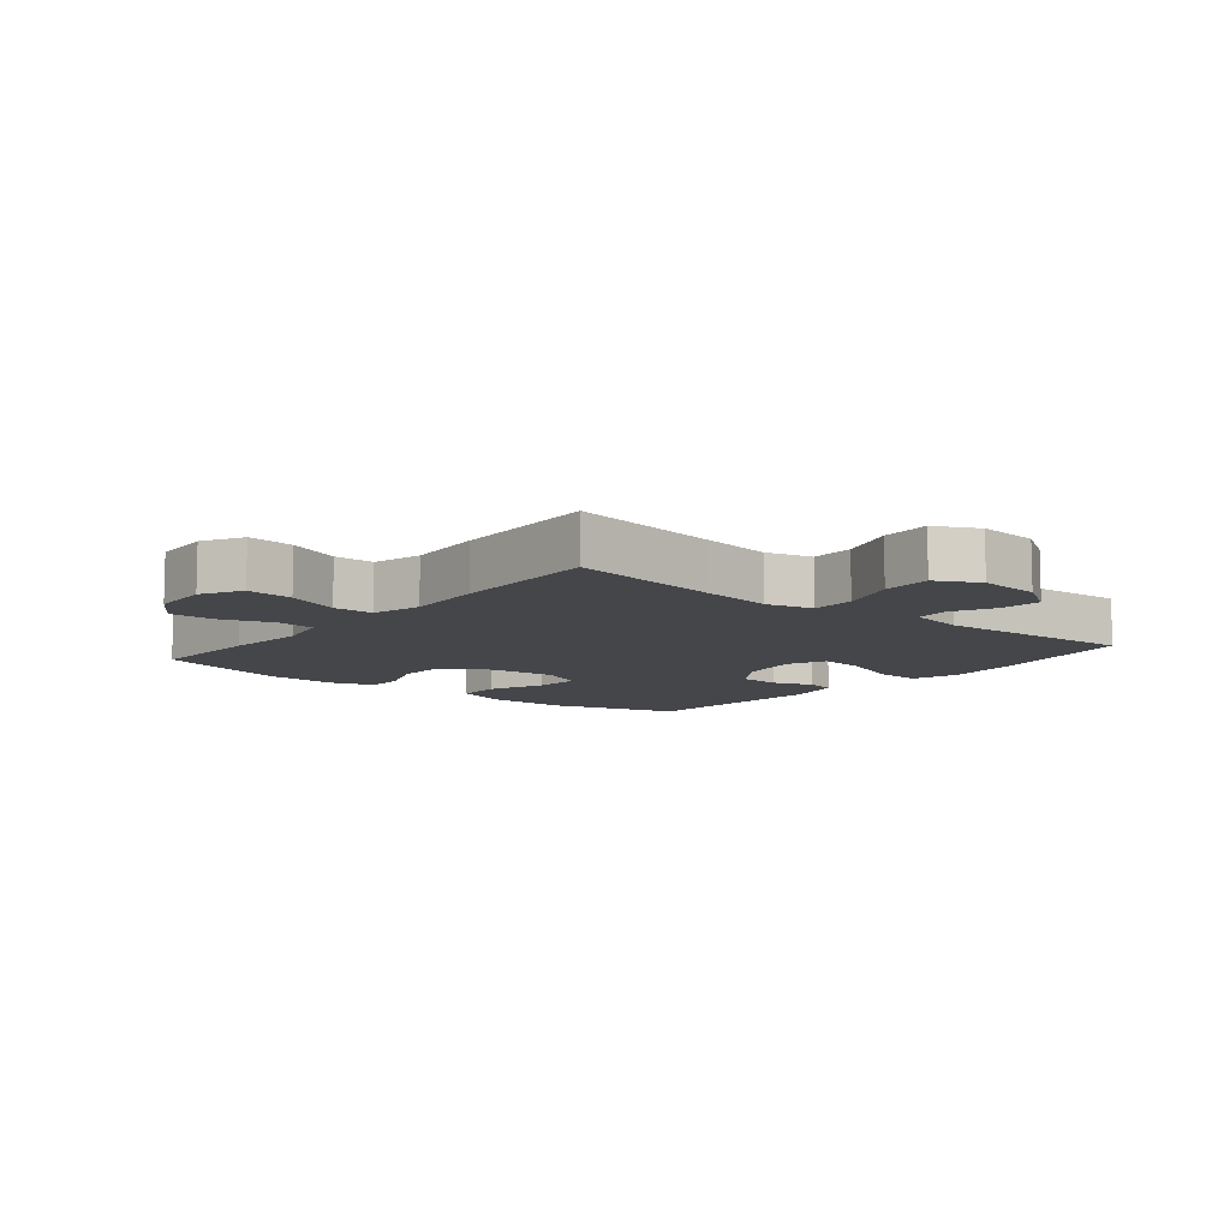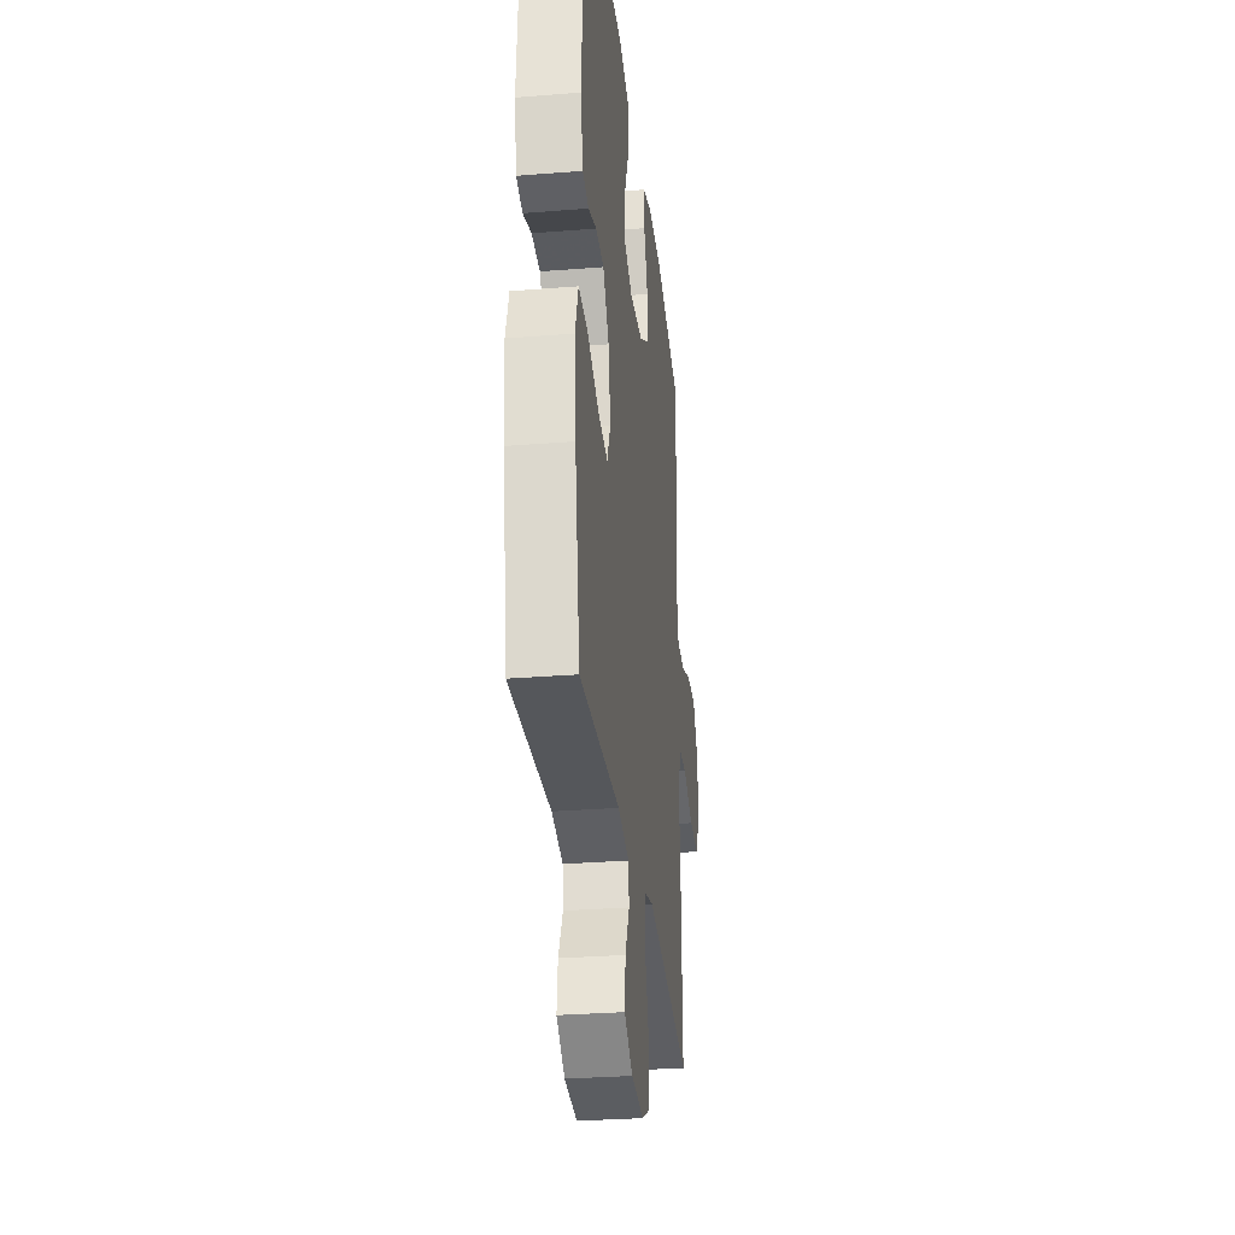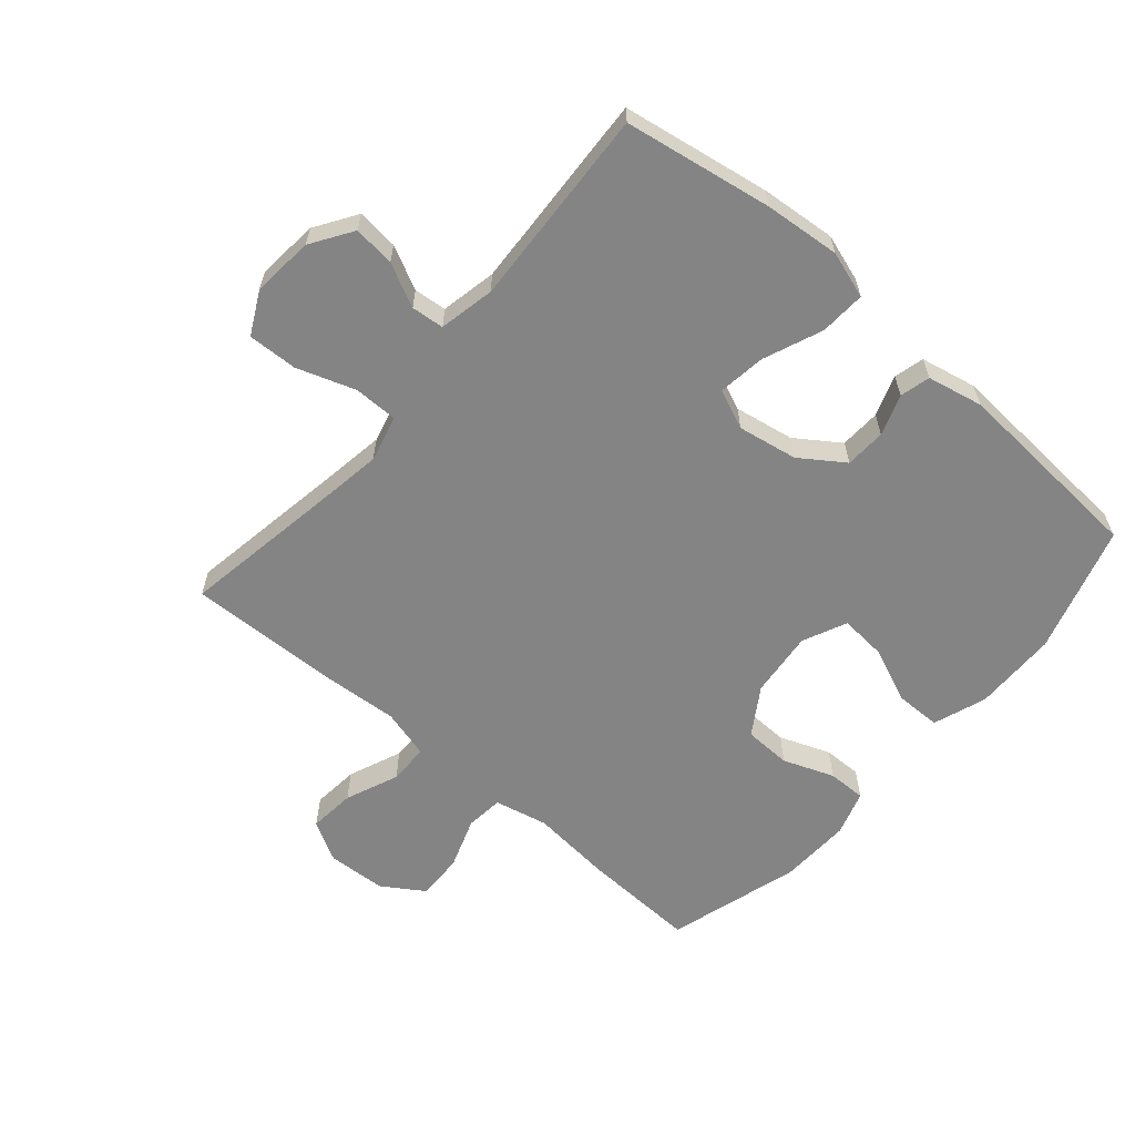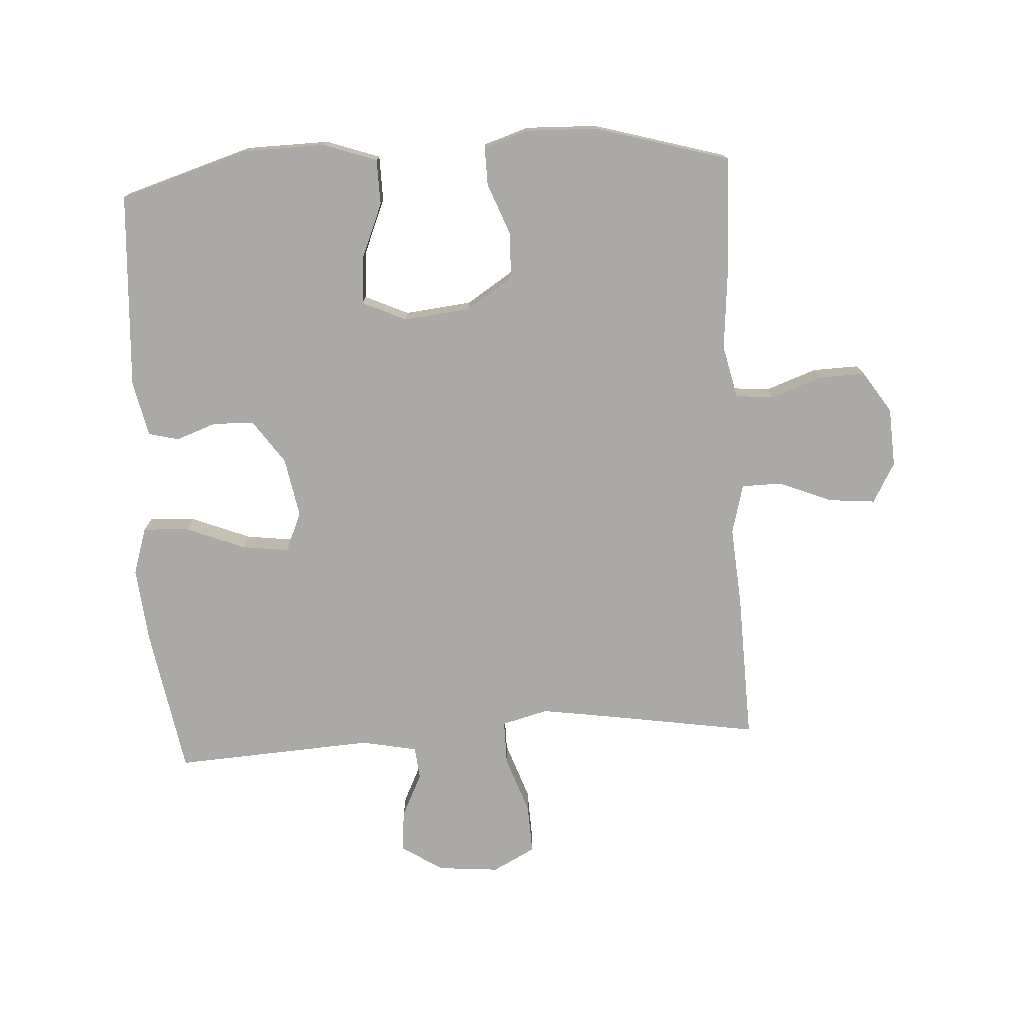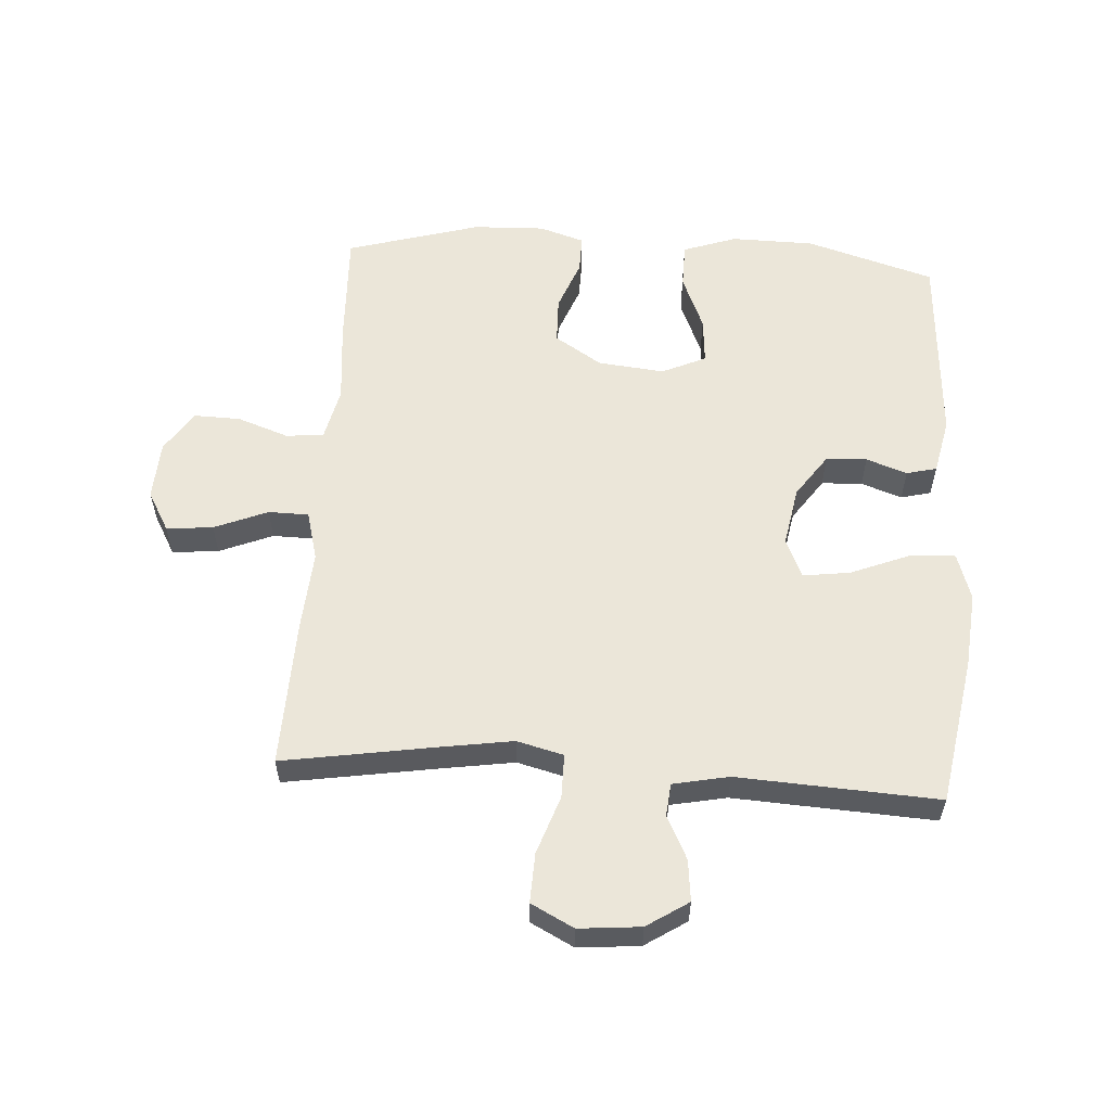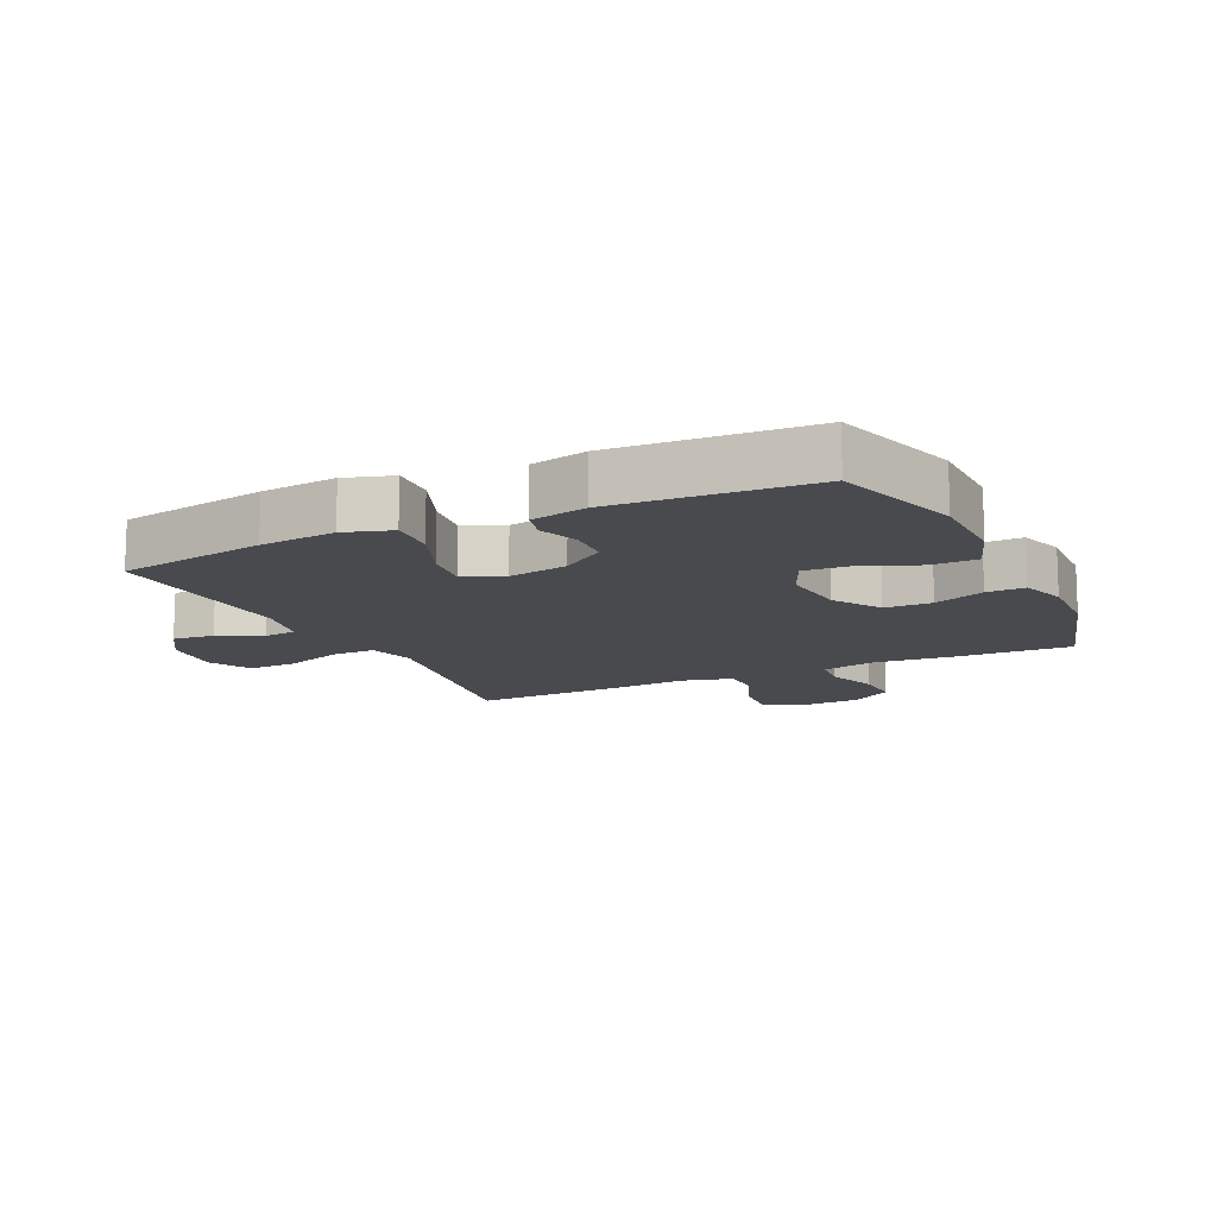
<metadata>
{"format":"obj","ext":"obj","renderer":"f3d","projection":"perspective","resolution":1024,"background":"white","views":[{"elev":-9.4,"azim":140.7,"up":"+Y"},{"elev":-30.1,"azim":-83.3,"up":"+Z"},{"elev":-61.4,"azim":-130.8,"up":"+Y"},{"elev":-75.6,"azim":3.6,"up":"+Y"},{"elev":57.4,"azim":-176.3,"up":"+Y"},{"elev":-13.0,"azim":-64.4,"up":"+Y"}]}
</metadata>
<code>
v -0.5 0.07 0.5
v -0.296 0.07 0.562
v -0.163 0.07 0.564
v -0.078 0.07 0.534
v -0.077 0.07 0.462
v -0.114 0.07 0.373
v -0.12 0.07 0.299
v -0.05 0.07 0.267
v 0.056 0.07 0.278
v 0.131 0.07 0.326
v 0.133 0.07 0.401
v 0.102 0.07 0.482
v 0.101 0.07 0.543
v 0.173 0.07 0.566
v 0.287 0.07 0.562
v 0.5 0.07 0.5
v 0.493 0.07 0.315
v 0.481 0.07 0.186
v 0.5 0.07 0.101
v 0.56 0.07 0.095
v 0.642 0.07 0.124
v 0.716 0.07 0.126
v 0.759 0.07 0.06
v 0.764 0.07 -0.034
v 0.728 0.07 -0.098
v 0.654 0.07 -0.091
v 0.569 0.07 -0.056
v 0.505 0.07 -0.057
v 0.484 0.07 -0.136
v 0.493 0.07 -0.261
v 0.5 0.07 -0.5
v 0.26 0.07 -0.461
v 0.143 0.07 -0.443
v 0.069 0.07 -0.462
v 0.069 0.07 -0.532
v 0.101 0.07 -0.625
v 0.104 0.07 -0.704
v 0.036 0.07 -0.739
v -0.062 0.07 -0.73
v -0.128 0.07 -0.687
v -0.121 0.07 -0.621
v -0.087 0.07 -0.552
v -0.092 0.07 -0.5
v -0.181 0.07 -0.482
v -0.5 0.07 -0.5
v -0.54 0.07 -0.264
v -0.551 0.07 -0.144
v -0.527 0.07 -0.069
v -0.454 0.07 -0.073
v -0.36 0.07 -0.111
v -0.285 0.07 -0.121
v -0.258 0.07 -0.058
v -0.275 0.07 0.037
v -0.323 0.07 0.106
v -0.388 0.07 0.109
v -0.453 0.07 0.086
v -0.501 0.07 0.098
v -0.52 0.07 0.187
v -0.5 0 0.5
v -0.296 0 0.562
v -0.163 0 0.564
v -0.078 0 0.534
v -0.077 0 0.462
v -0.114 0 0.373
v -0.12 0 0.299
v -0.05 0 0.267
v 0.056 0 0.278
v 0.131 0 0.326
v 0.133 0 0.401
v 0.102 0 0.482
v 0.101 0 0.543
v 0.173 0 0.566
v 0.287 0 0.562
v 0.5 0 0.5
v 0.493 0 0.315
v 0.481 0 0.186
v 0.5 0 0.101
v 0.56 0 0.095
v 0.642 0 0.124
v 0.716 0 0.126
v 0.759 0 0.06
v 0.764 0 -0.034
v 0.728 0 -0.098
v 0.654 0 -0.091
v 0.569 0 -0.056
v 0.505 0 -0.057
v 0.484 0 -0.136
v 0.493 0 -0.261
v 0.5 0 -0.5
v 0.26 0 -0.461
v 0.143 0 -0.443
v 0.069 0 -0.462
v 0.069 0 -0.532
v 0.101 0 -0.625
v 0.104 0 -0.704
v 0.036 0 -0.739
v -0.062 0 -0.73
v -0.128 0 -0.687
v -0.121 0 -0.621
v -0.087 0 -0.552
v -0.092 0 -0.5
v -0.181 0 -0.482
v -0.5 0 -0.5
v -0.54 0 -0.264
v -0.551 0 -0.144
v -0.527 0 -0.069
v -0.454 0 -0.073
v -0.36 0 -0.111
v -0.285 0 -0.121
v -0.258 0 -0.058
v -0.275 0 0.037
v -0.323 0 0.106
v -0.388 0 0.109
v -0.453 0 0.086
v -0.501 0 0.098
v -0.52 0 0.187
f 4 5 6
f 3 4 6
f 2 3 6
f 1 2 6
f 58 1 6
f 57 58 6
f 56 57 6
f 55 56 6
f 54 55 6 7
f 53 54 7 8
f 52 53 8 9
f 51 52 9 10
f 48 49 50
f 47 48 50
f 46 47 50
f 45 46 50
f 44 45 50
f 43 44 50 51
f 40 41 42
f 39 40 42
f 38 39 42
f 37 38 42
f 36 37 42
f 35 36 42
f 34 35 42 43
f 43 51 10
f 34 43 10
f 33 34 10
f 29 30 31 32
f 33 10 11
f 32 33 11
f 29 32 11
f 28 29 11
f 25 26 27
f 24 25 27
f 23 24 27
f 22 23 27
f 21 22 27
f 20 21 27
f 19 20 27 28
f 16 17 18
f 15 16 18
f 14 15 18
f 13 14 18
f 12 13 18
f 11 12 18
f 11 18 19 28
f 64 63 62
f 64 62 61
f 64 61 60
f 64 60 59
f 64 59 116
f 64 116 115
f 64 115 114
f 64 114 113
f 65 64 113 112
f 66 65 112 111
f 67 66 111 110
f 68 67 110 109
f 108 107 106
f 108 106 105
f 108 105 104
f 108 104 103
f 108 103 102
f 109 108 102 101
f 100 99 98
f 100 98 97
f 100 97 96
f 100 96 95
f 100 95 94
f 100 94 93
f 101 100 93 92
f 68 109 101
f 68 101 92
f 68 92 91
f 90 89 88 87
f 69 68 91
f 69 91 90
f 69 90 87
f 69 87 86
f 85 84 83
f 85 83 82
f 85 82 81
f 85 81 80
f 85 80 79
f 85 79 78
f 86 85 78 77
f 76 75 74
f 76 74 73
f 76 73 72
f 76 72 71
f 76 71 70
f 76 70 69
f 86 77 76 69
f 1 59 60 2
f 2 60 61 3
f 3 61 62 4
f 4 62 63 5
f 5 63 64 6
f 6 64 65 7
f 7 65 66 8
f 8 66 67 9
f 9 67 68 10
f 10 68 69 11
f 11 69 70 12
f 12 70 71 13
f 13 71 72 14
f 14 72 73 15
f 15 73 74 16
f 16 74 75 17
f 17 75 76 18
f 18 76 77 19
f 19 77 78 20
f 20 78 79 21
f 21 79 80 22
f 22 80 81 23
f 23 81 82 24
f 24 82 83 25
f 25 83 84 26
f 26 84 85 27
f 27 85 86 28
f 28 86 87 29
f 29 87 88 30
f 30 88 89 31
f 31 89 90 32
f 32 90 91 33
f 33 91 92 34
f 34 92 93 35
f 35 93 94 36
f 36 94 95 37
f 37 95 96 38
f 38 96 97 39
f 39 97 98 40
f 40 98 99 41
f 41 99 100 42
f 42 100 101 43
f 43 101 102 44
f 44 102 103 45
f 45 103 104 46
f 46 104 105 47
f 47 105 106 48
f 48 106 107 49
f 49 107 108 50
f 50 108 109 51
f 51 109 110 52
f 52 110 111 53
f 53 111 112 54
f 54 112 113 55
f 55 113 114 56
f 56 114 115 57
f 57 115 116 58
f 58 116 59 1

</code>
